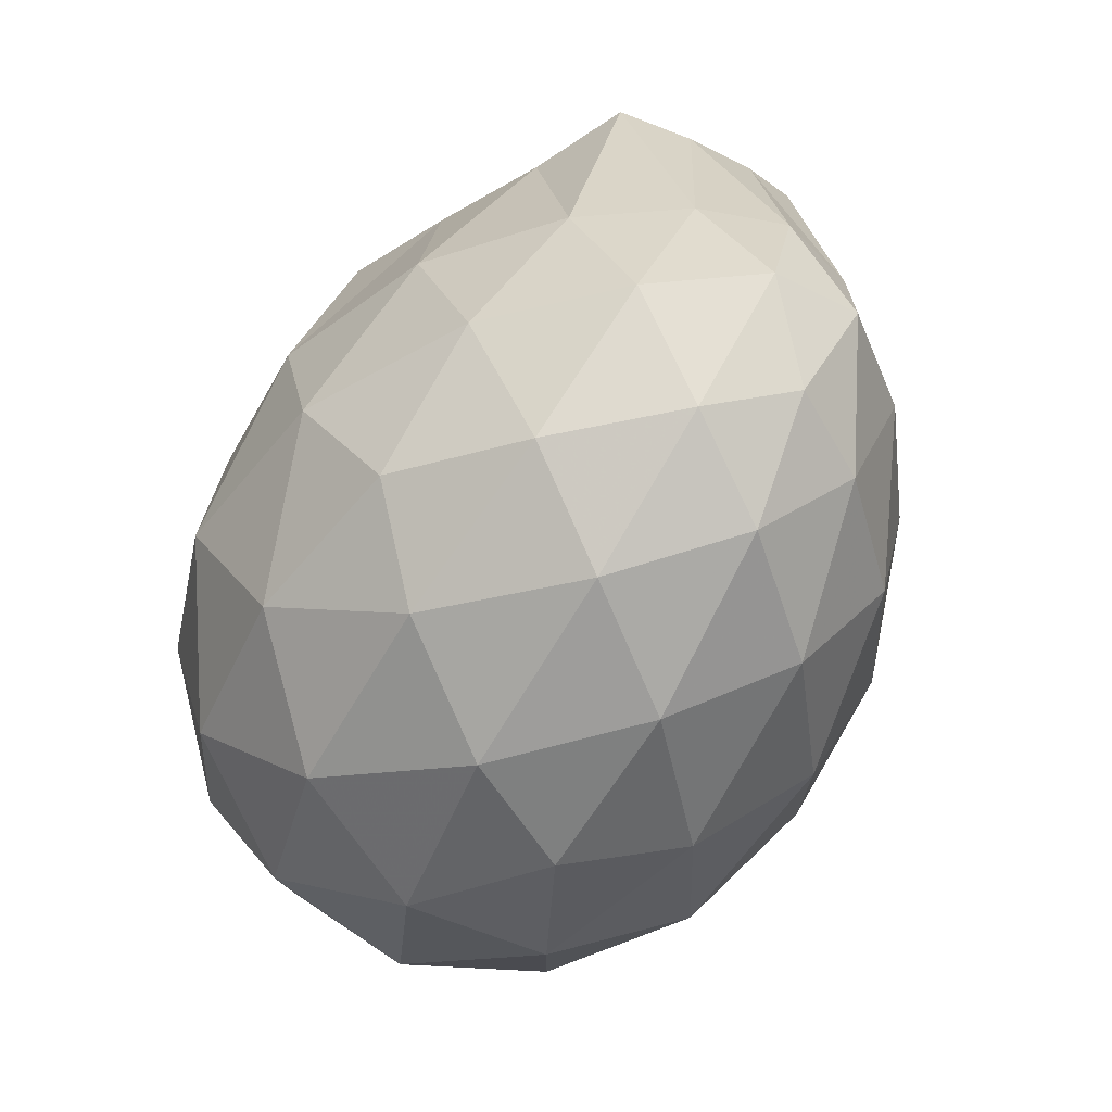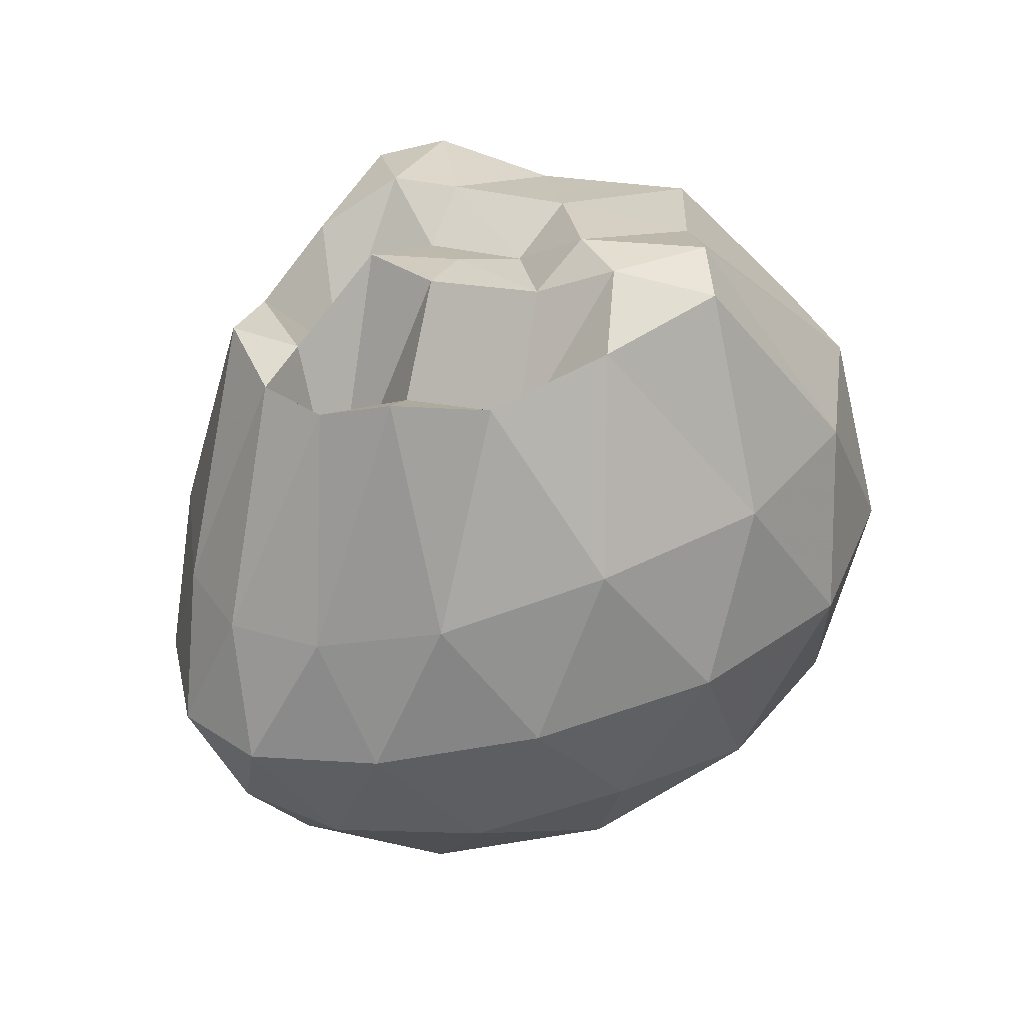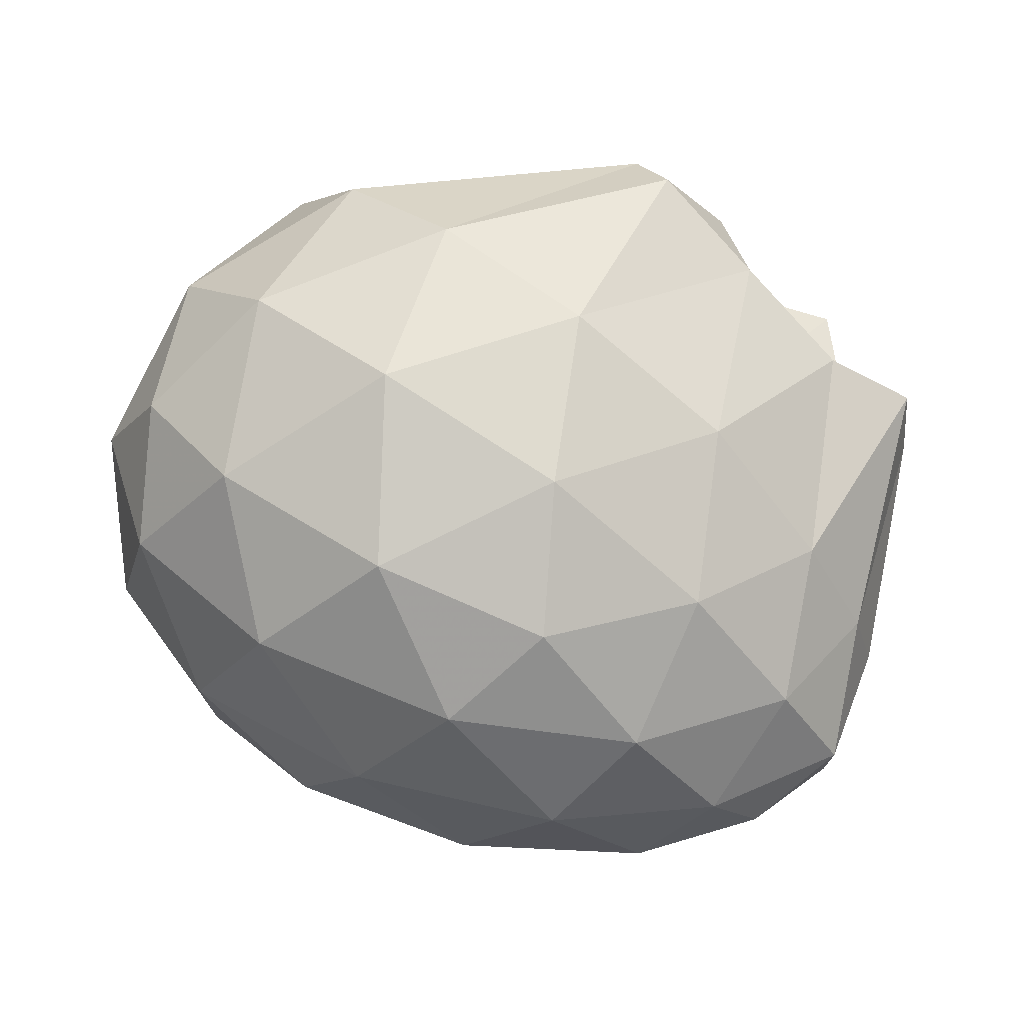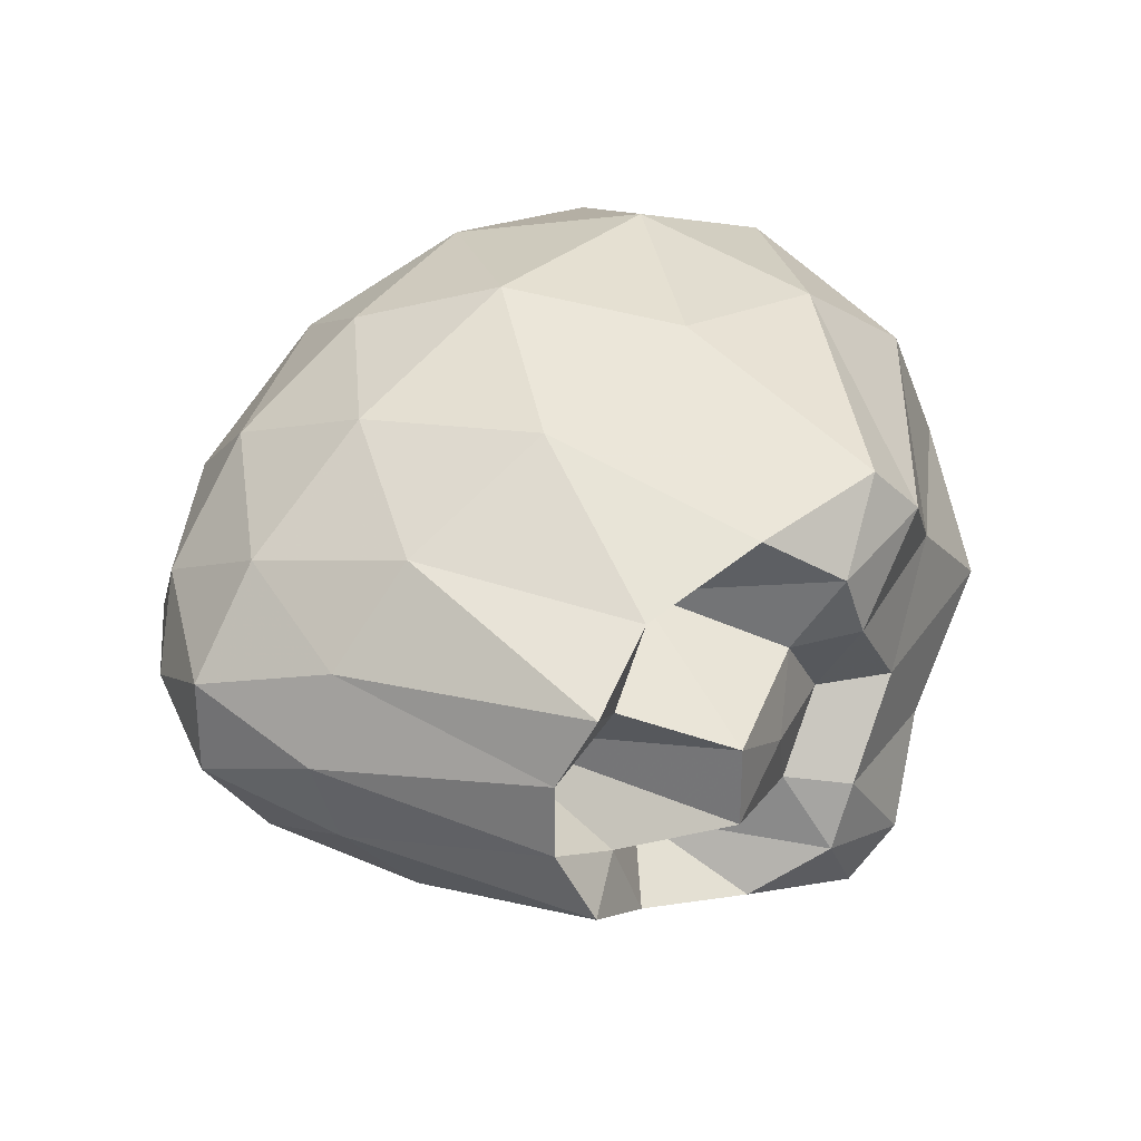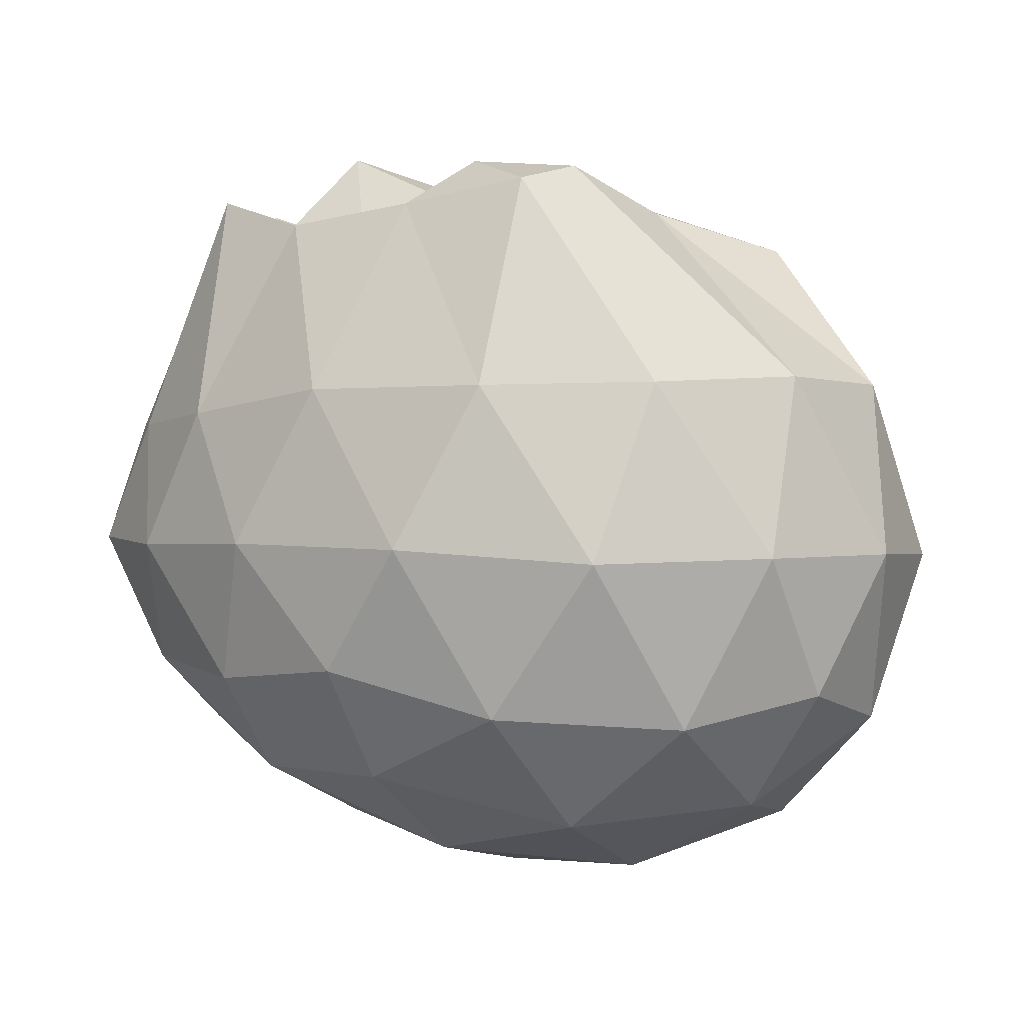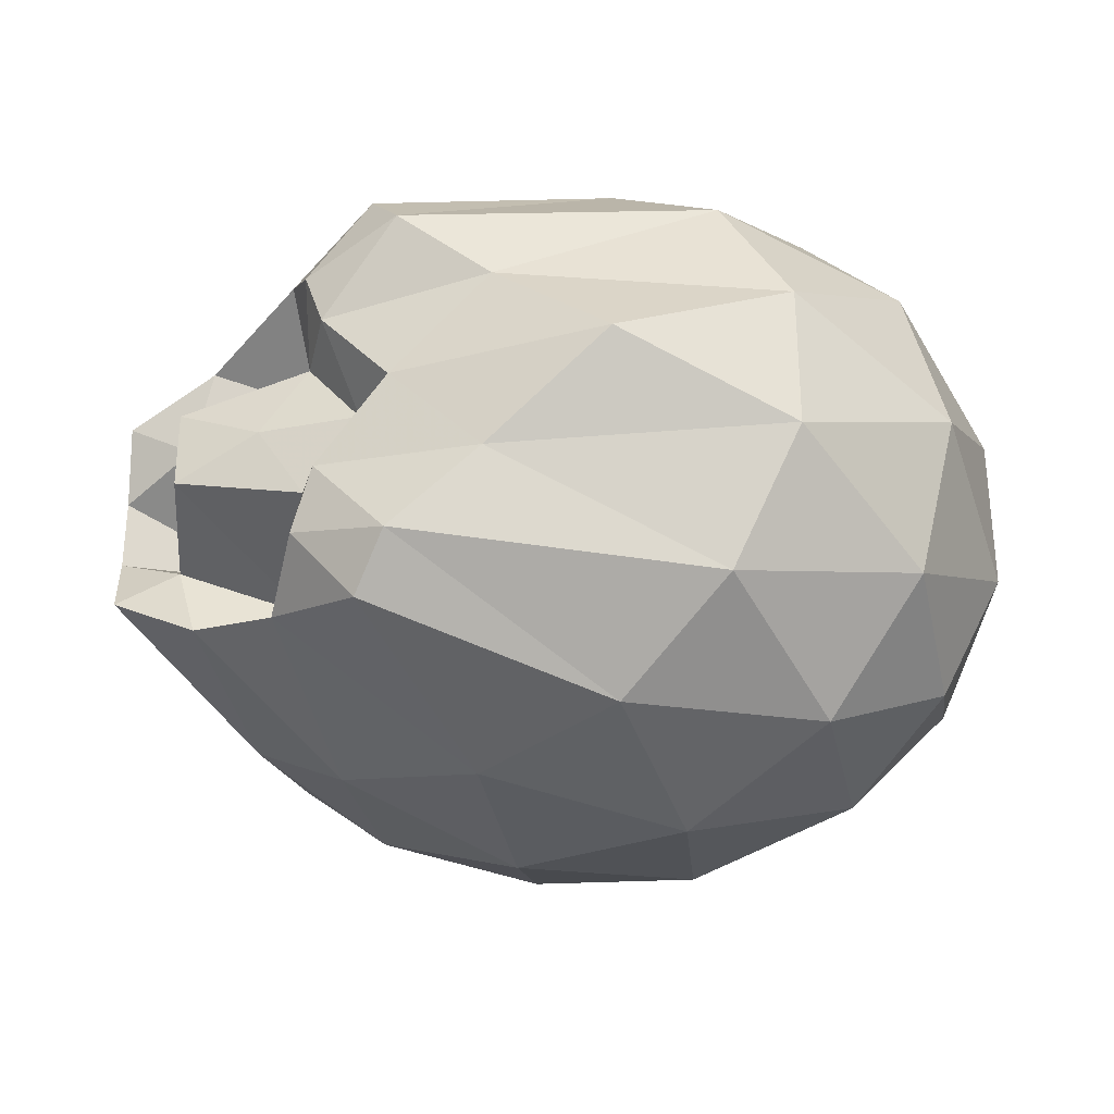
<metadata>
{"format":"obj","ext":"obj","renderer":"f3d","projection":"perspective","resolution":1024,"background":"white","views":[{"elev":-42.6,"azim":-121.7,"up":"+Z"},{"elev":36.3,"azim":-49.3,"up":"+Z"},{"elev":74.5,"azim":-144.3,"up":"+Y"},{"elev":29.4,"azim":-44.2,"up":"+Y"},{"elev":2.6,"azim":8.7,"up":"+Z"},{"elev":-31.5,"azim":38.5,"up":"+Y"}]}
</metadata>
<code>
v -1.846 -0.01567 1.018
v -1.657 -0.01615 -0.6621
v -1.006 -0.01599 0.8506
v -1.274 0.2053 0.918
v -1.454 0.3823 1.027
v -1.561 0.4917 0.9925
v -1.844 0.4174 0.9437
v -2.129 0.3266 0.9018
v -2.324 0.2187 0.9666
v -2.382 0.06581 0.9063
v -2.383 -0.09858 0.9059
v -2.324 -0.2512 0.9656
v -2.129 -0.3591 0.902
v -1.844 -0.4477 0.943
v -1.561 -0.5243 0.9922
v -1.454 -0.4146 1.027
v -1.281 -0.2367 0.9294
v -0.77 0.1506 0.5236
v -0.9433 0.4478 0.5409
v -1.242 0.6436 0.5276
v -1.627 0.6837 0.5206
v -2.03 0.57 0.5119
v -2.356 0.3812 0.4565
v -2.539 0.1797 0.4278
v -2.607 -0.01632 0.4252
v -2.539 -0.2121 0.4278
v -2.356 -0.4114 0.4564
v -2.03 -0.6023 0.512
v -1.627 -0.7161 0.5205
v -1.242 -0.675 0.5275
v -0.9433 -0.48 0.5408
v -0.77 -0.1828 0.5236
v -0.7368 0.3401 0.1337
v -0.9845 0.6133 0.1385
v -1.366 0.7506 0.1305
v -1.816 0.7169 0.1562
v -2.22 0.5423 0.157
v -2.505 0.3112 0.1391
v -2.674 0.08802 0.1449
v -2.673 -0.1204 0.1449
v -2.504 -0.3436 0.1391
v -2.22 -0.5746 0.157
v -1.815 -0.7492 0.1562
v -1.366 -0.7829 0.1304
v -0.9844 -0.6452 0.1385
v -0.7368 -0.3724 0.1337
v -0.6478 -0.01614 0.1124
v -0.8867 0.4481 -0.1834
v -1.178 0.6087 -0.2461
v -1.602 0.6716 -0.2229
v -1.989 0.6092 -0.1275
v -2.284 0.4172 -0.1696
v -2.508 0.1762 -0.1457
v -2.605 -0.01624 -0.07915
v -2.508 -0.208 -0.1457
v -2.284 -0.4496 -0.1696
v -1.989 -0.6406 -0.1275
v -1.602 -0.7039 -0.2229
v -1.178 -0.641 -0.2461
v -0.8867 -0.4804 -0.1835
v -0.7695 -0.1956 -0.2637
v -0.7695 0.1633 -0.2637
v -1.479 -0.01633 1.007
v -1.64 0.1727 1.051
v -1.699 0.3133 1.048
v -1.967 0.2619 0.7206
v -2.201 0.1488 0.8885
v -2.267 -0.01598 0.5462
v -2.201 -0.1814 0.8884
v -1.968 -0.2924 0.7205
v -1.699 -0.3458 1.048
v -1.641 -0.205 1.051
v -1.633 -0.016 0.9256
v -1.761 0.1432 0.9572
v -2.033 0.07267 1.079
v -2.032 -0.1043 1.079
v -1.761 -0.1755 0.9565
v -1.044 0.3393 -0.4538
v -1.451 0.4674 -0.4946
v -1.911 0.4839 -0.3861
v -2.218 0.2316 -0.4043
v -2.42 -0.01619 -0.3158
v -2.218 -0.2639 -0.4044
v -1.911 -0.5162 -0.3861
v -1.451 -0.4996 -0.4946
v -1.044 -0.3716 -0.4539
v -0.9866 -0.01613 -0.5255
v -1.337 0.1587 -0.6375
v -1.785 0.2468 -0.5906
v -2.06 -0.01617 -0.5498
v -1.785 -0.2784 -0.5906
v -1.337 -0.191 -0.6375
f 3 18 4
f 4 18 19
f 4 19 5
f 5 19 20
f 5 20 6
f 6 20 21
f 6 21 7
f 7 21 22
f 7 22 8
f 8 22 23
f 8 23 9
f 9 23 24
f 9 24 10
f 10 24 25
f 10 25 11
f 11 25 26
f 11 26 12
f 12 26 27
f 12 27 13
f 13 27 28
f 13 28 14
f 14 28 29
f 14 29 15
f 15 29 30
f 15 30 16
f 16 30 31
f 16 31 17
f 17 31 32
f 17 32 3
f 3 32 18
f 18 33 19
f 19 33 34
f 19 34 20
f 20 34 35
f 20 35 21
f 21 35 36
f 21 36 22
f 22 36 37
f 22 37 23
f 23 37 38
f 23 38 24
f 24 38 39
f 24 39 25
f 25 39 40
f 25 40 26
f 26 40 41
f 26 41 27
f 27 41 42
f 27 42 28
f 28 42 43
f 28 43 29
f 29 43 44
f 29 44 30
f 30 44 45
f 30 45 31
f 31 45 46
f 31 46 32
f 32 46 47
f 32 47 18
f 18 47 33
f 33 48 34
f 34 48 49
f 34 49 35
f 35 49 50
f 35 50 36
f 36 50 51
f 36 51 37
f 37 51 52
f 37 52 38
f 38 52 53
f 38 53 39
f 39 53 54
f 39 54 40
f 40 54 55
f 40 55 41
f 41 55 56
f 41 56 42
f 42 56 57
f 42 57 43
f 43 57 58
f 43 58 44
f 44 58 59
f 44 59 45
f 45 59 60
f 45 60 46
f 46 60 61
f 46 61 47
f 47 61 62
f 47 62 33
f 33 62 48
f 63 64 73
f 64 74 73
f 64 65 74
f 65 66 74
f 66 75 74
f 66 67 75
f 67 68 75
f 68 76 75
f 68 69 76
f 69 70 76
f 70 77 76
f 70 71 77
f 71 72 77
f 72 73 77
f 72 63 73
f 78 88 79
f 79 88 89
f 79 89 80
f 80 89 81
f 81 89 90
f 81 90 82
f 82 90 83
f 83 90 91
f 83 91 84
f 84 91 85
f 85 91 92
f 85 92 86
f 86 92 87
f 87 92 88
f 87 88 78
f 3 4 63
f 63 4 64
f 4 5 64
f 64 5 65
f 5 6 65
f 6 7 65
f 65 7 66
f 7 8 66
f 66 8 67
f 8 9 67
f 9 10 67
f 67 10 68
f 10 11 68
f 68 11 69
f 11 12 69
f 12 13 69
f 69 13 70
f 13 14 70
f 70 14 71
f 14 15 71
f 15 16 71
f 71 16 72
f 16 17 72
f 72 17 63
f 17 3 63
f 48 78 49
f 49 78 79
f 49 79 50
f 50 79 80
f 50 80 51
f 51 80 52
f 52 80 81
f 52 81 53
f 53 81 82
f 53 82 54
f 54 82 55
f 55 82 83
f 55 83 56
f 56 83 84
f 56 84 57
f 57 84 58
f 58 84 85
f 58 85 59
f 59 85 86
f 59 86 60
f 60 86 61
f 61 86 87
f 61 87 62
f 62 87 78
f 62 78 48
f 73 74 1
f 74 75 1
f 75 76 1
f 76 77 1
f 77 73 1
f 89 88 2
f 90 89 2
f 91 90 2
f 92 91 2
f 88 92 2

</code>
